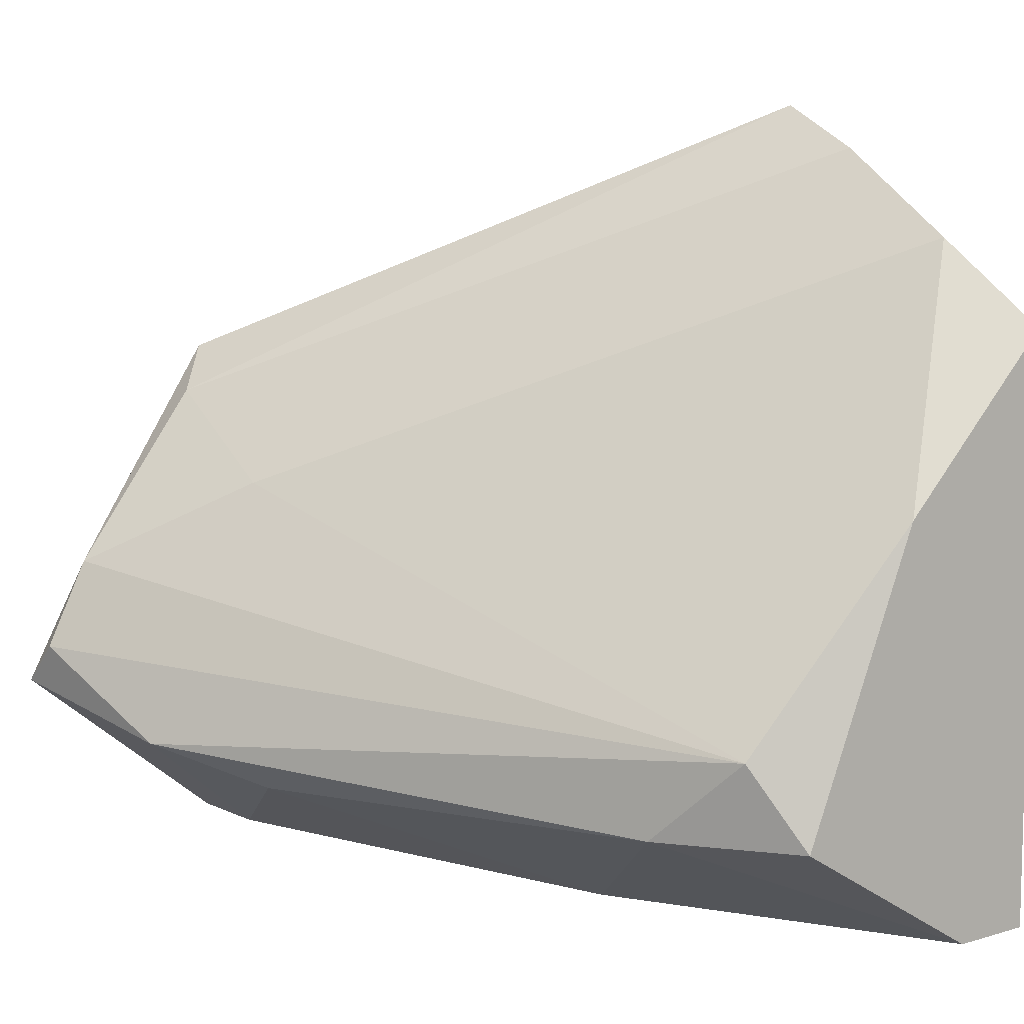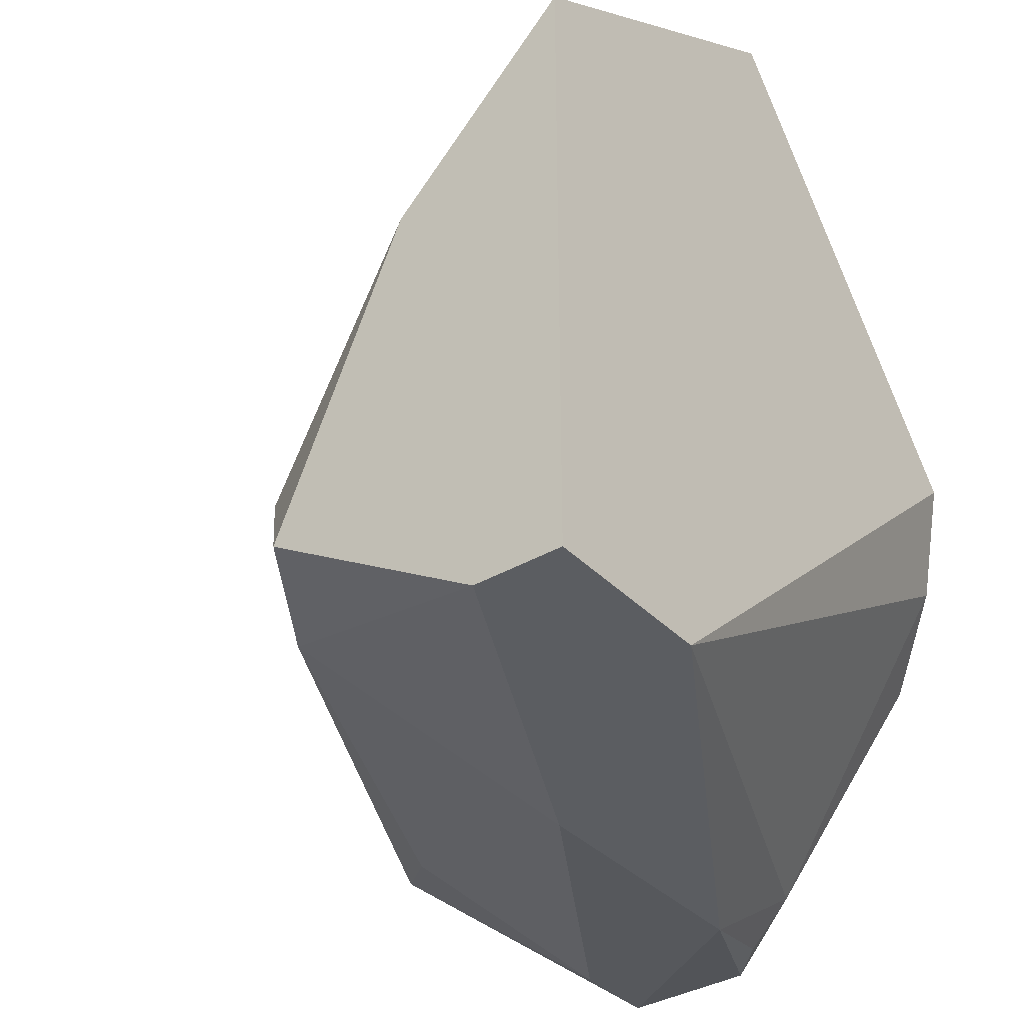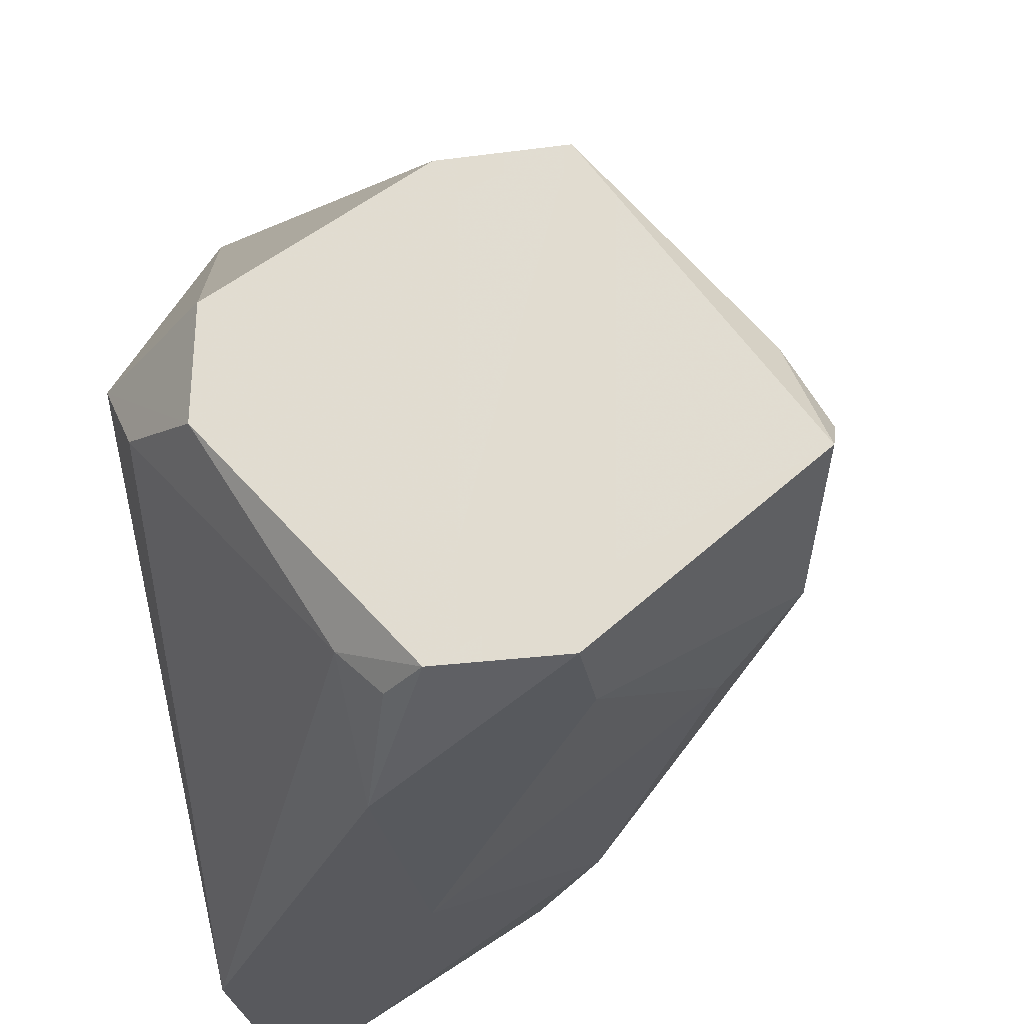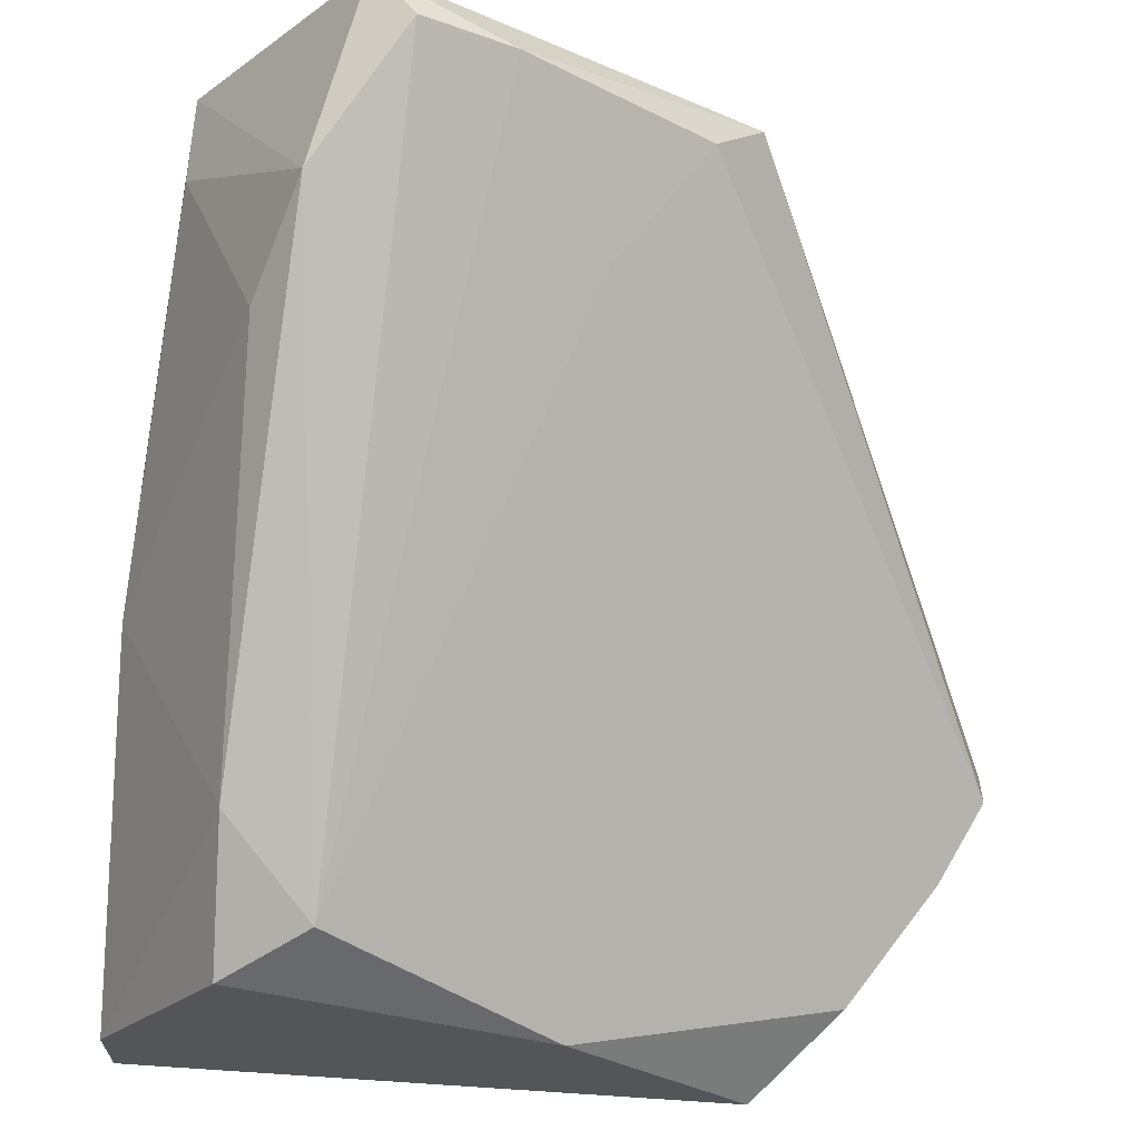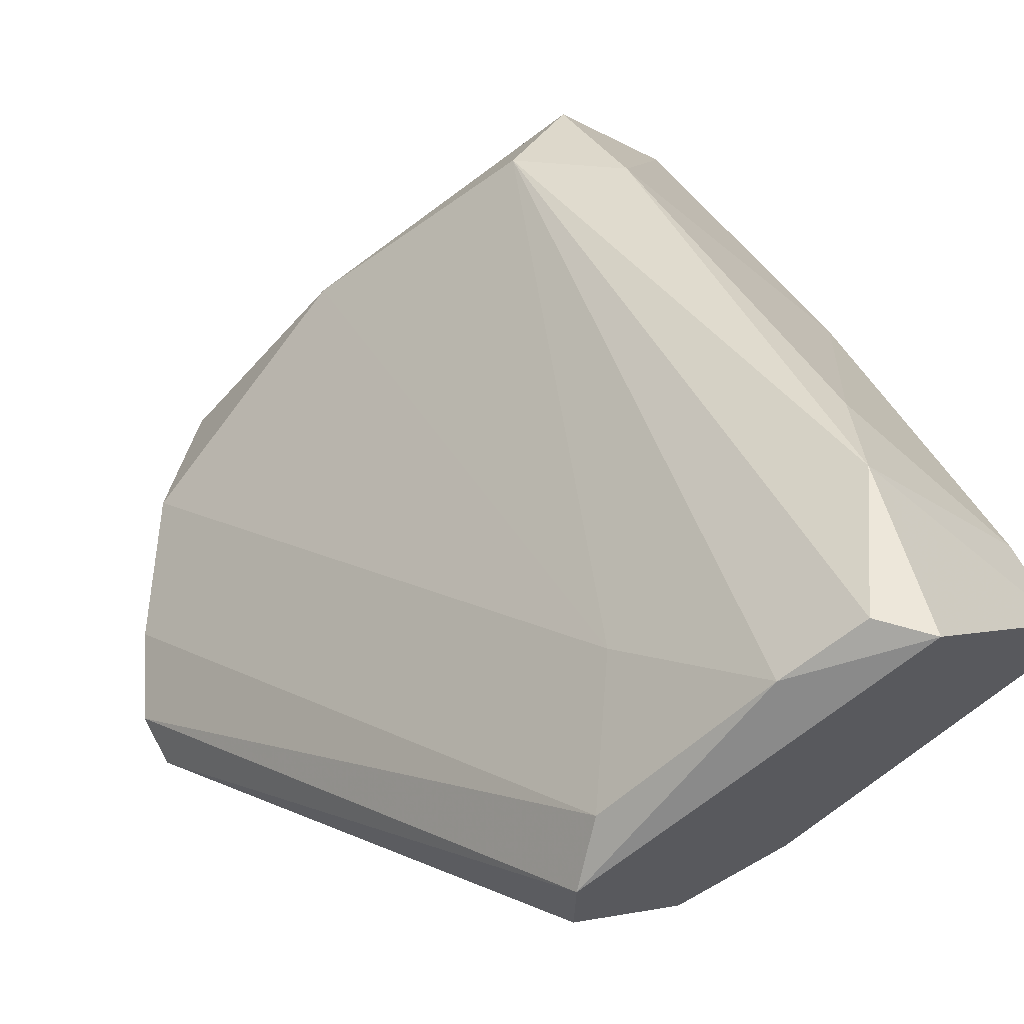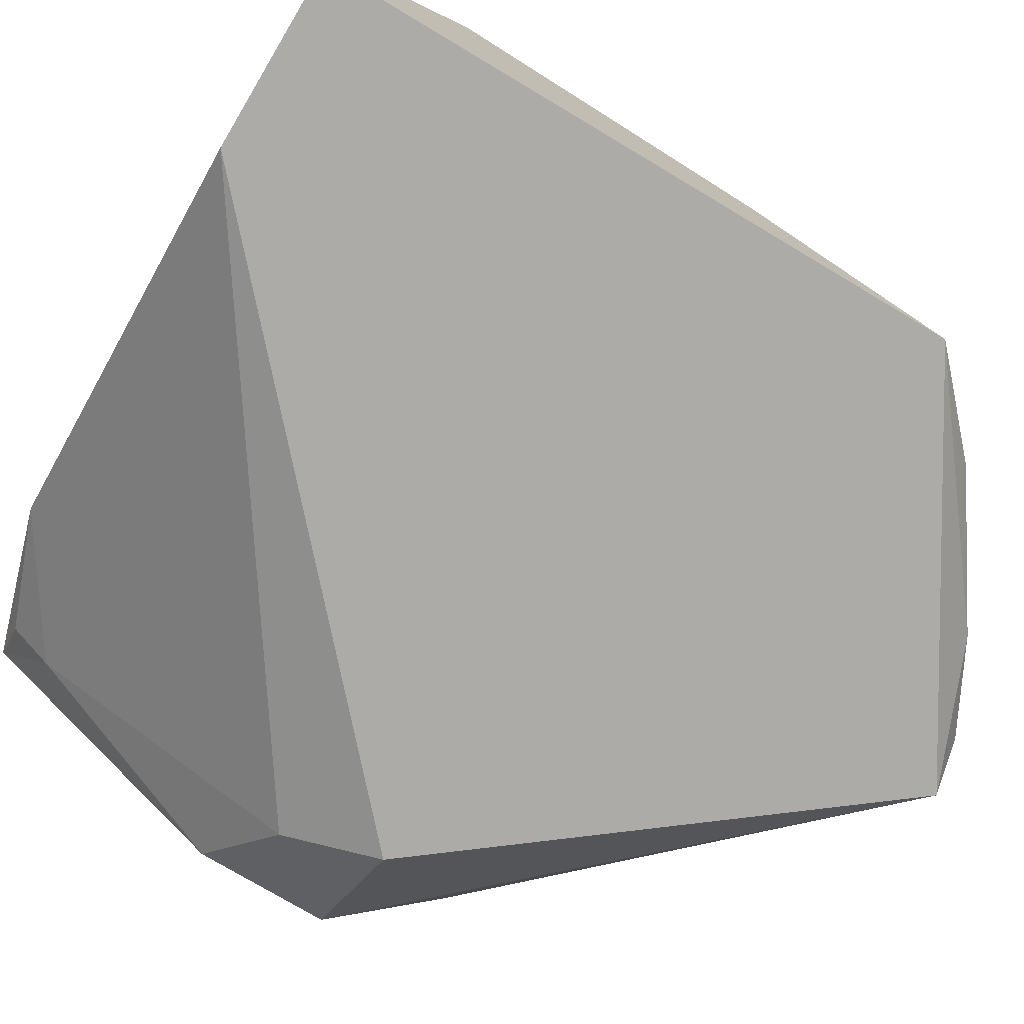
<metadata>
{"format":"obj","ext":"obj","renderer":"f3d","projection":"perspective","resolution":1024,"background":"white","views":[{"elev":8.7,"azim":51.4,"up":"+Y"},{"elev":-36.1,"azim":127.4,"up":"+Y"},{"elev":-30.1,"azim":-79.2,"up":"+Y"},{"elev":65.8,"azim":93.8,"up":"+Z"},{"elev":69.0,"azim":-119.2,"up":"+Z"},{"elev":-76.3,"azim":59.2,"up":"+Z"}]}
</metadata>
<code>
v -0.01835 -0.01791 0.0105
v -0.02693 -0.0129 0.004068
v -0.0162 -0.02005 0.004068
v -0.0162 -0.02005 0.005498
v -0.0162 -0.0129 0.006928
v -0.0162 -0.01004 0.004068
v -0.0162 -0.01791 0.009072
v -0.01978 -0.007184 0.004782
v -0.02121 -0.006469 0.004782
v -0.02478 -0.01791 0.01336
v -0.02621 -0.02005 0.008357
v -0.02621 -0.0129 0.01264
v -0.02621 -0.01719 0.01479
v -0.01764 -0.008615 0.004782
v -0.02193 -0.006469 0.004068
v -0.02193 -0.02005 0.008357
v -0.01692 -0.01648 0.009786
v -0.02836 -0.01934 0.009072
v -0.02836 -0.01147 0.01264
v -0.02836 -0.01862 0.008357
v -0.02836 -0.01576 0.0155
v -0.02836 -0.01433 0.01479
v -0.02764 -0.01934 0.01193
v -0.02764 -0.01433 0.004782
v -0.01906 -0.02005 0.004068
v -0.02907 -0.01934 0.009786
v -0.02907 -0.01934 0.01193
v -0.02907 -0.01076 0.009786
v -0.02907 -0.01076 0.01193
v -0.02907 -0.0129 0.006212
v -0.02907 -0.01648 0.0155
v -0.02907 -0.01505 0.006212
f 1 13 10
f 7 3 6
f 3 2 6
f 6 2 15
f 8 6 15
f 26 29 30
f 15 2 30
f 2 3 25
f 17 21 13
f 2 25 24
f 25 3 16
f 29 26 31
f 13 21 31
f 6 8 14
f 8 12 14
f 29 15 28
f 30 29 28
f 15 30 28
f 26 18 11
f 16 23 11
f 25 16 11
f 3 7 4
f 16 3 4
f 16 4 1
f 7 17 1
f 17 13 1
f 4 7 1
f 12 8 19
f 8 15 9
f 15 29 9
f 19 8 9
f 29 19 9
f 7 6 5
f 17 7 5
f 12 17 5
f 6 14 5
f 14 12 5
f 26 30 32
f 30 2 32
f 2 24 32
f 23 13 27
f 31 26 27
f 13 31 27
f 26 11 27
f 11 23 27
f 18 26 20
f 24 25 20
f 11 18 20
f 25 11 20
f 26 32 20
f 32 24 20
f 21 17 22
f 17 12 22
f 31 21 22
f 29 31 22
f 19 29 22
f 12 19 22
f 13 23 10
f 23 16 10
f 16 1 10

</code>
